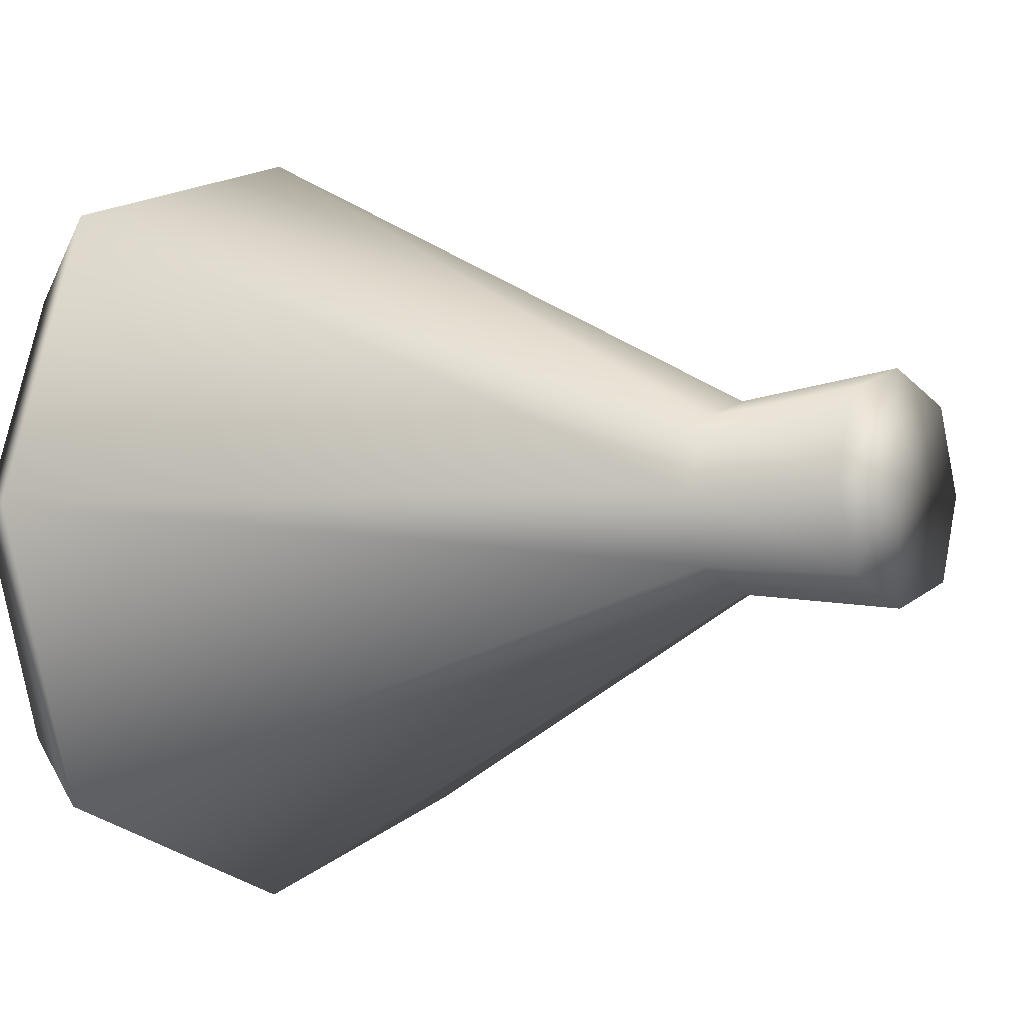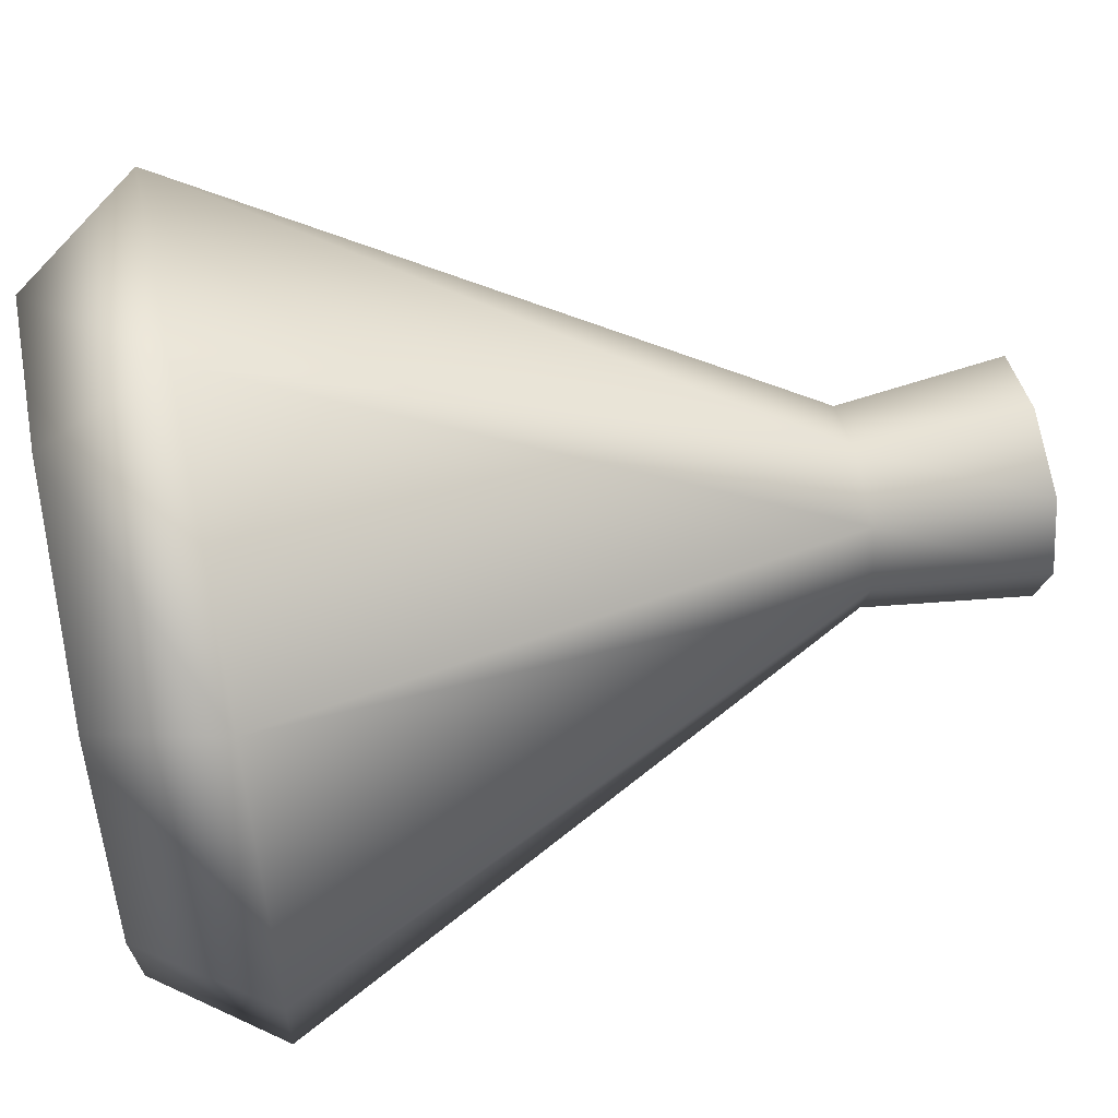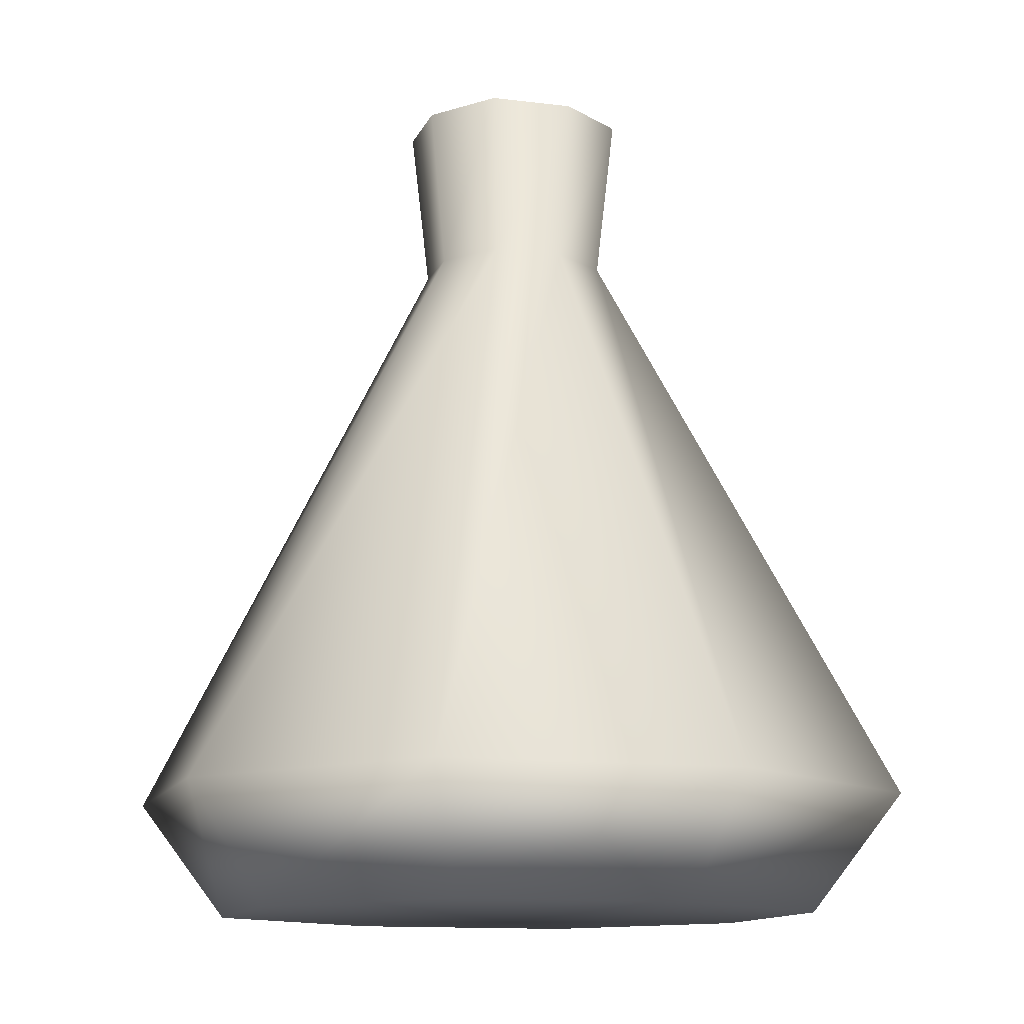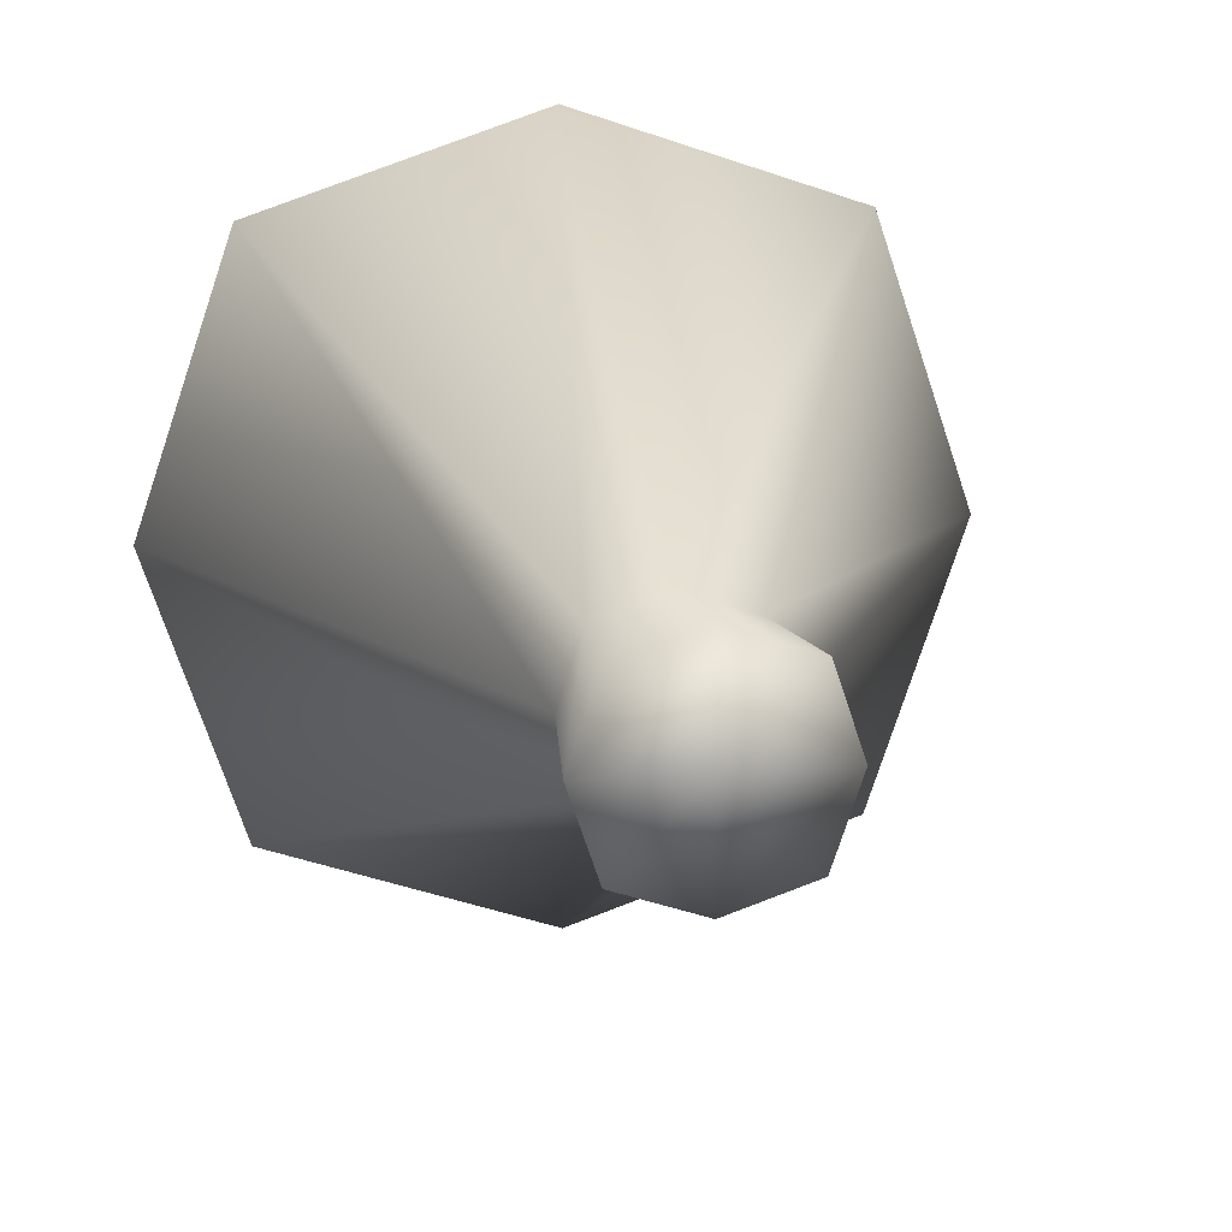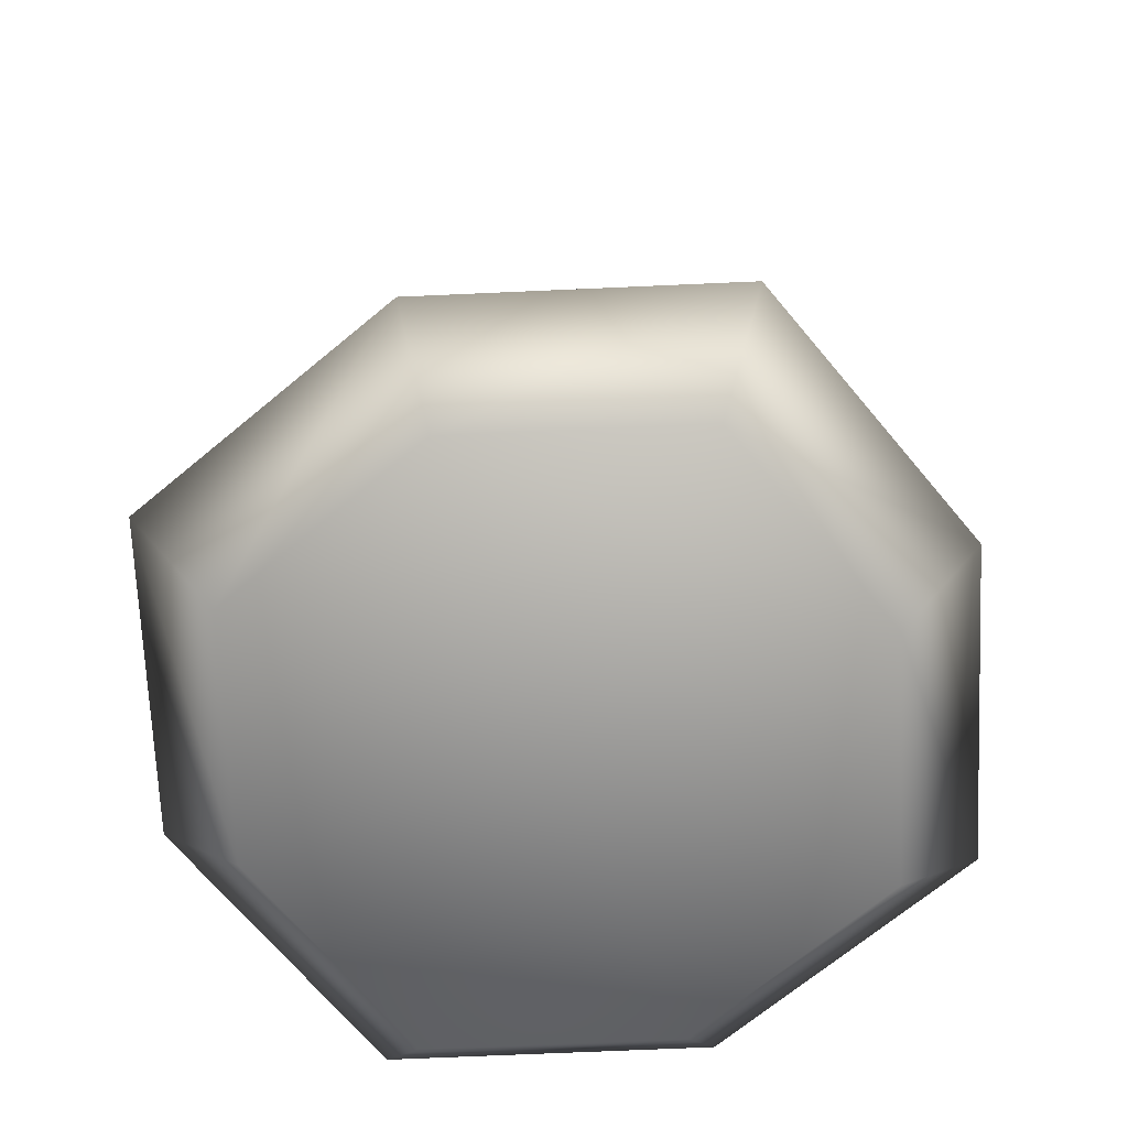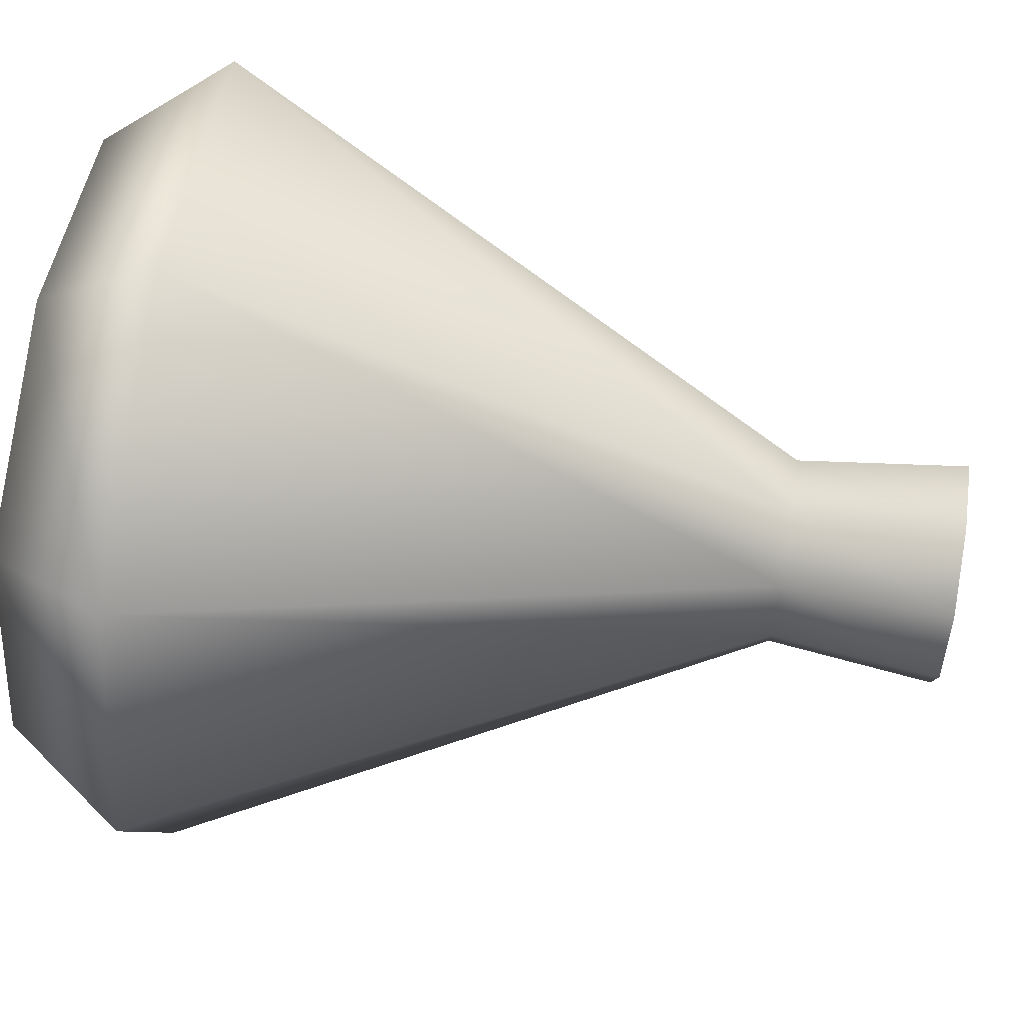
<metadata>
{"format":"obj","ext":"obj","renderer":"f3d","projection":"perspective","resolution":1024,"background":"white","views":[{"elev":-4.7,"azim":127.2,"up":"+Z"},{"elev":57.2,"azim":78.0,"up":"+Z"},{"elev":-12.2,"azim":144.9,"up":"+Y"},{"elev":14.8,"azim":170.7,"up":"+Z"},{"elev":-68.8,"azim":-68.8,"up":"+Y"},{"elev":64.6,"azim":99.2,"up":"+Z"}]}
</metadata>
<code>
g default
v 438.4 -28.67 4388
v 454.1 -28.67 4393
v 469.9 -28.67 4388
v 448.4 32.6 4378
v 454.1 32.6 4380
v 459.8 32.6 4378
v 446.5 32.6 4372
v 454.1 32.6 4372
v 461.7 32.6 4372
v 448.4 32.6 4366
v 454.1 32.6 4364
v 459.8 32.6 4366
v 438.4 -28.67 4356
v 454.1 -28.67 4351
v 469.9 -28.67 4356
v 433 -28.67 4372
v 454.1 -28.67 4372
v 475.2 -28.67 4372
v 454.1 -20.13 4399
v 433.7 -20.13 4392
v 426.8 -20.13 4372
v 433.7 -20.13 4352
v 454.1 -20.13 4345
v 474.5 -20.13 4352
v 481.4 -20.13 4372
v 474.5 -20.13 4392
v 454.1 21.01 4378
v 449.4 21.01 4377
v 447.7 21.01 4372
v 449.4 21.01 4367
v 454.1 21.01 4366
v 458.9 21.01 4367
v 460.5 21.01 4372
v 458.9 21.01 4377
g pCube17
f 1 2 19 20
f 2 3 26 19
f 4 5 8 7
f 5 6 9 8
f 7 8 11 10
f 8 9 12 11
f 22 23 14 13
f 23 24 15 14
f 13 14 17 16
f 14 15 18 17
f 16 17 2 1
f 17 18 3 2
f 18 15 24 25
f 3 18 25 26
f 13 16 21 22
f 16 1 20 21
f 20 19 27 28
f 21 20 28 29
f 22 21 29 30
f 30 31 23 22
f 31 32 24 23
f 25 24 32 33
f 26 25 33 34
f 19 26 34 27
f 28 27 5 4
f 29 28 4 7
f 30 29 7 10
f 10 11 31 30
f 11 12 32 31
f 33 32 12 9
f 34 33 9 6
f 27 34 6 5

</code>
